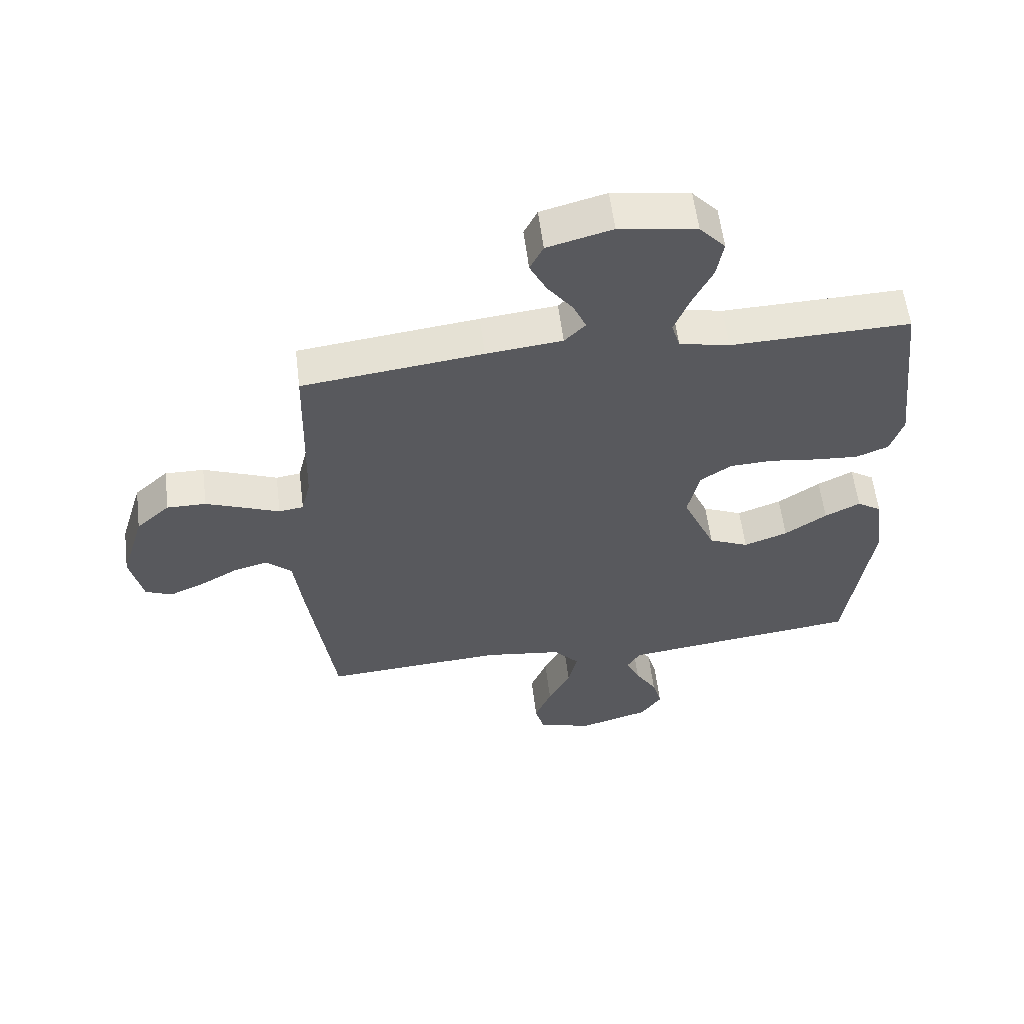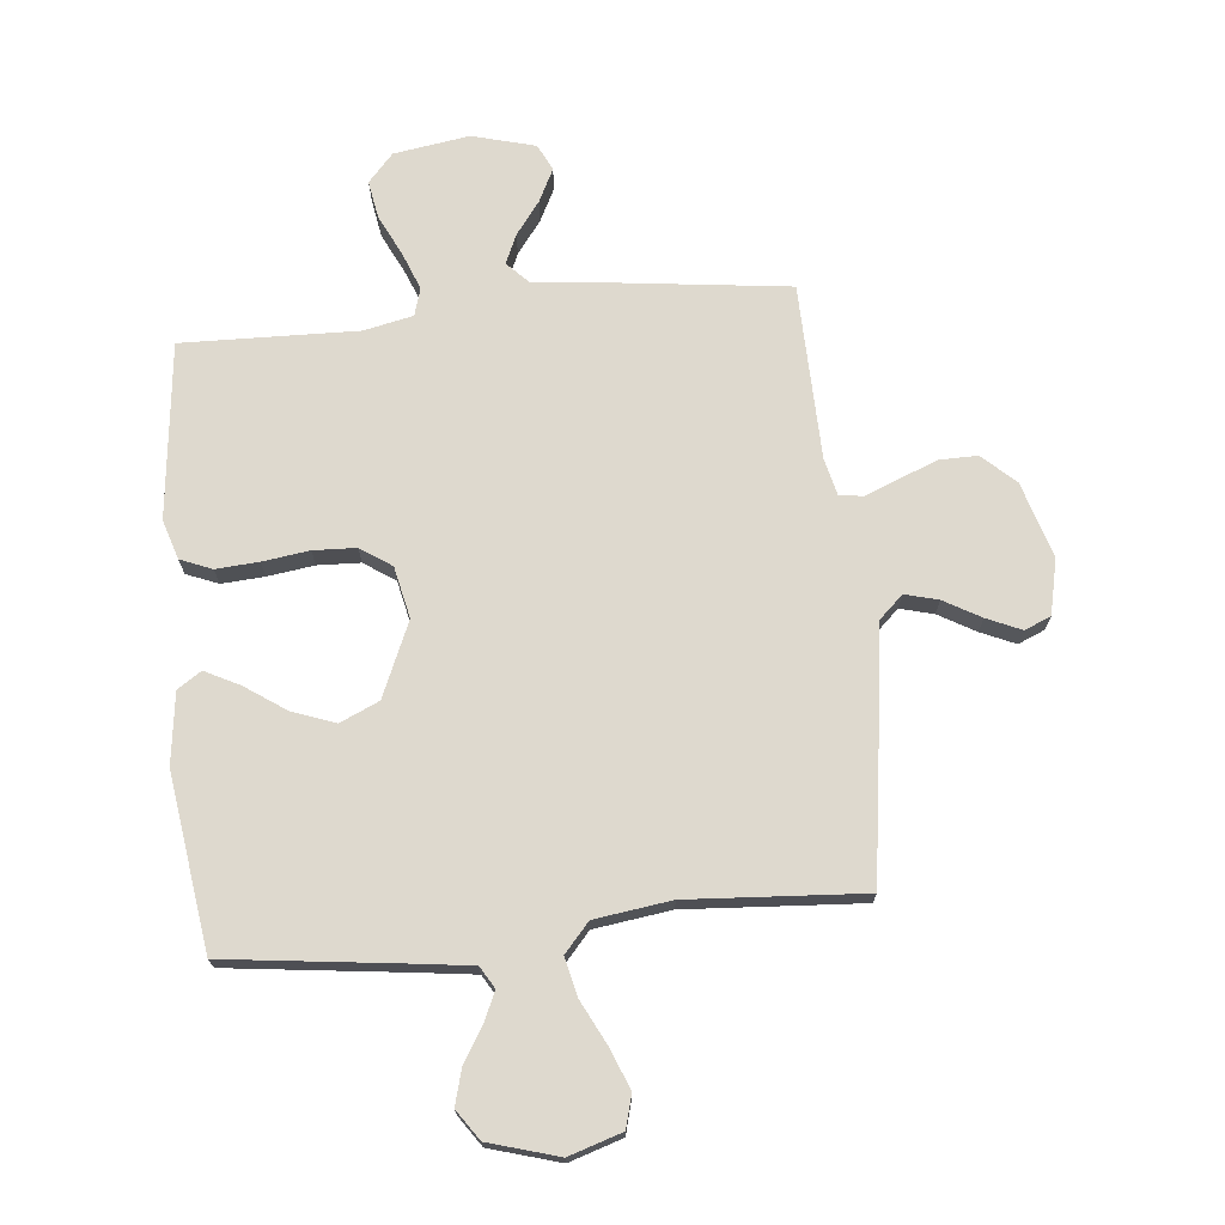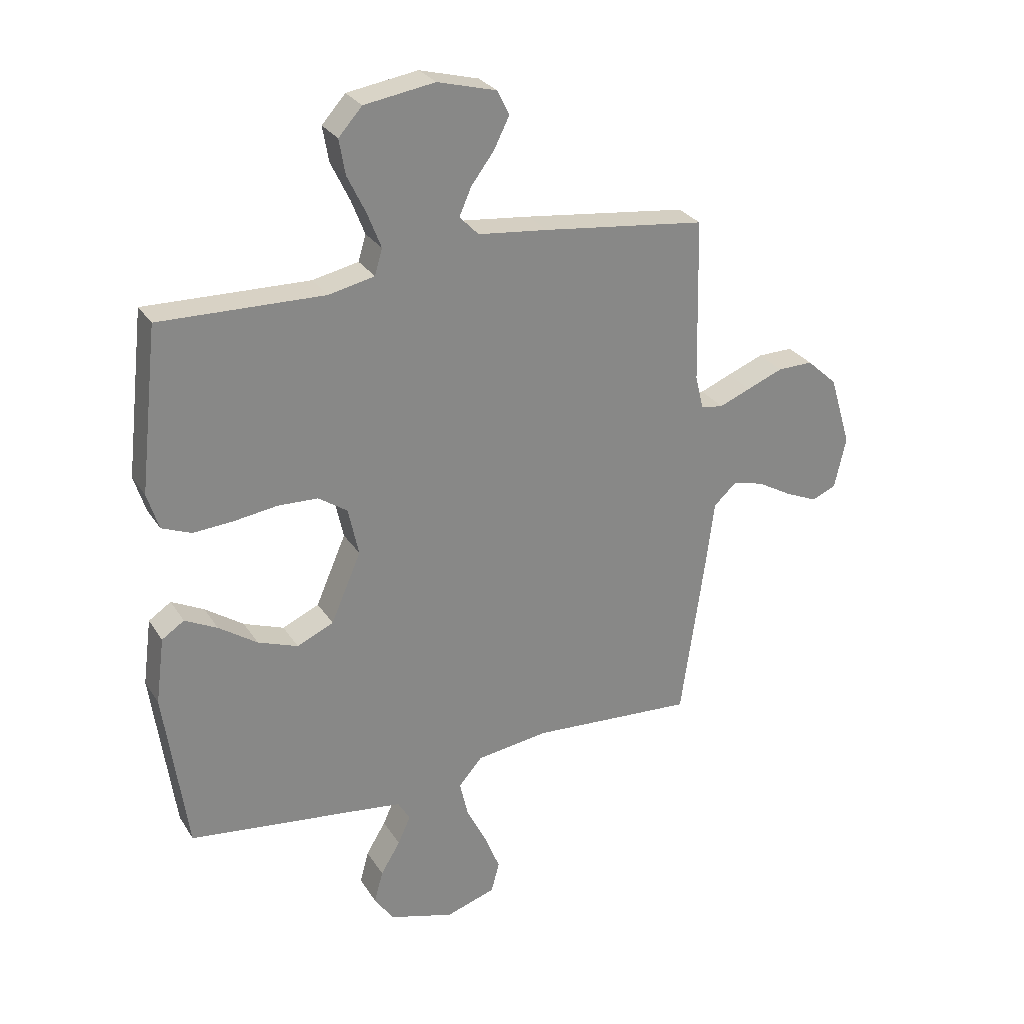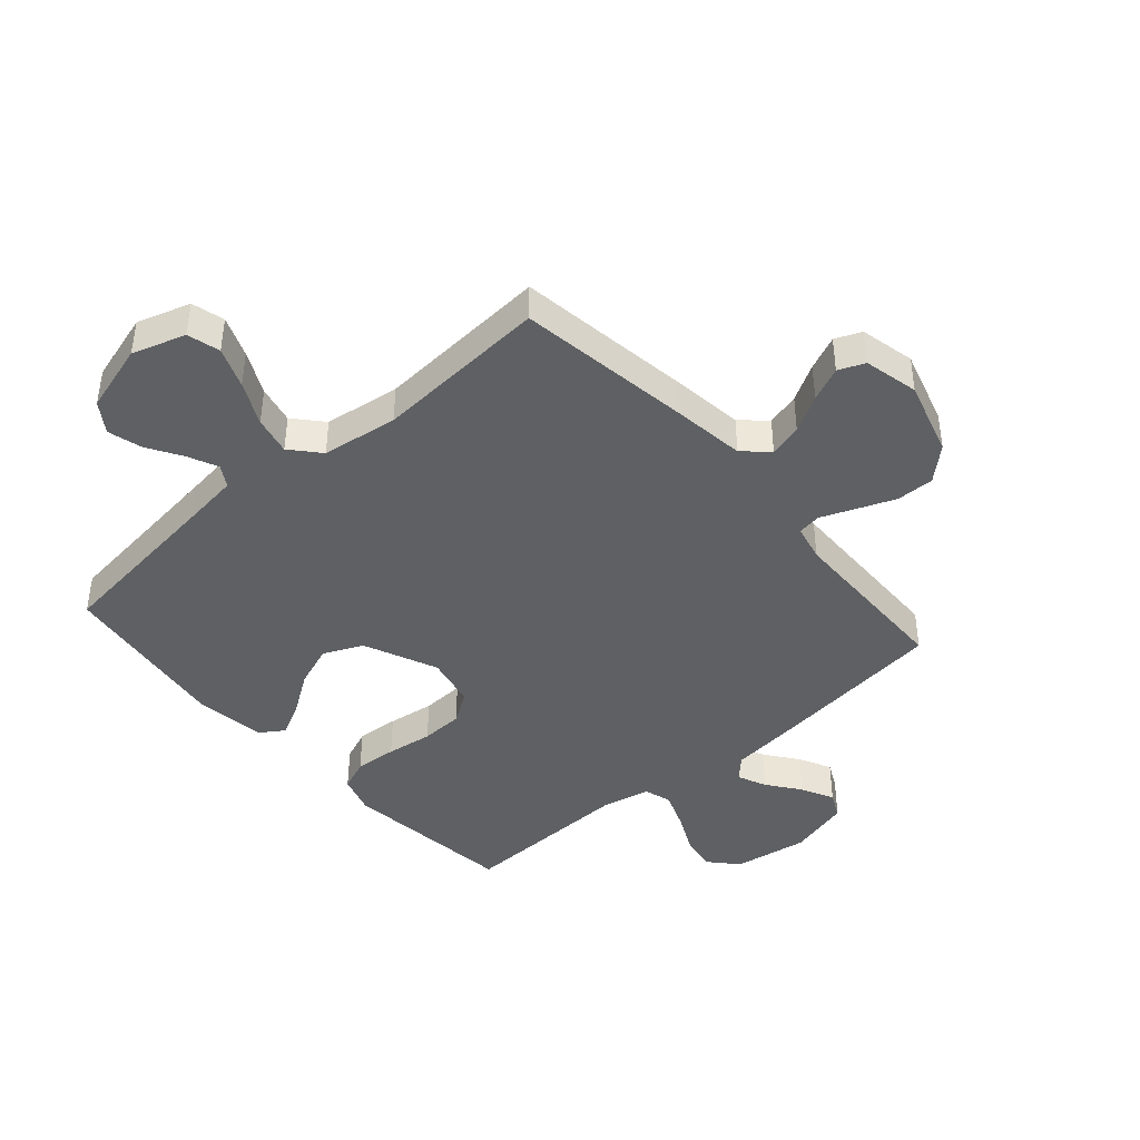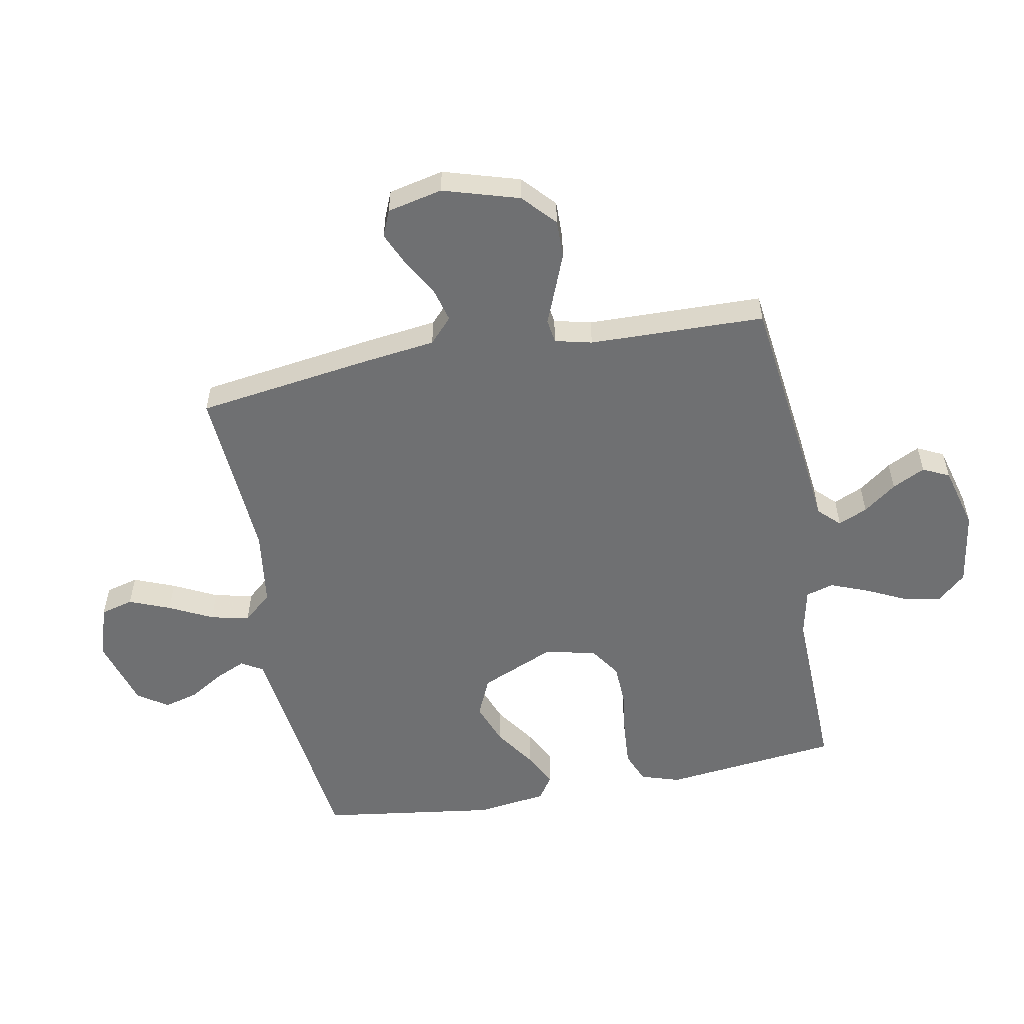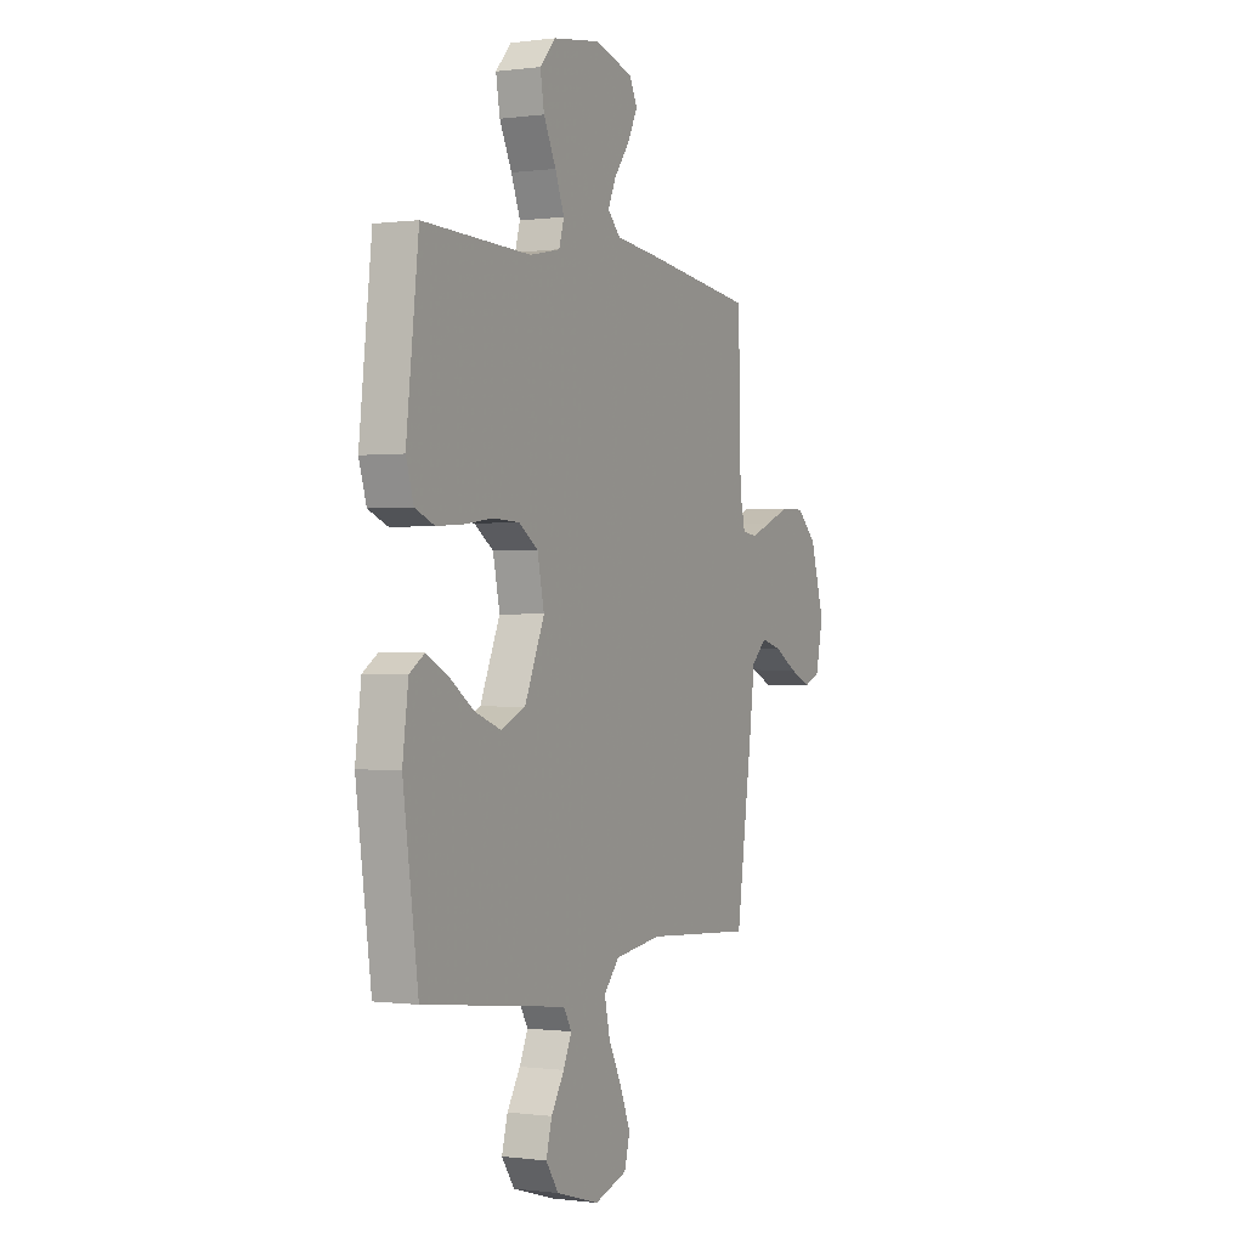
<metadata>
{"format":"obj","ext":"obj","renderer":"f3d","projection":"perspective","resolution":1024,"background":"white","views":[{"elev":58.3,"azim":-7.1,"up":"+Z"},{"elev":71.6,"azim":174.3,"up":"+Y"},{"elev":28.1,"azim":153.9,"up":"+Z"},{"elev":-42.1,"azim":-138.8,"up":"+Y"},{"elev":-54.9,"azim":-79.3,"up":"+Y"},{"elev":-0.3,"azim":116.4,"up":"+Z"}]}
</metadata>
<code>
v -0.5 0.07 0.5
v -0.2 0.07 0.537
v -0.073 0.07 0.551
v -0.038 0.07 0.587
v -0.06 0.07 0.637
v -0.102 0.07 0.693
v -0.13 0.07 0.749
v -0.108 0.07 0.794
v 0 0.07 0.823
v 0.129 0.07 0.803
v 0.172 0.07 0.755
v 0.161 0.07 0.691
v 0.127 0.07 0.621
v 0.102 0.07 0.557
v 0.116 0.07 0.51
v 0.2 0.07 0.492
v 0.5 0.07 0.5
v 0.534 0.07 0.2
v 0.513 0.07 0.133
v 0.459 0.07 0.111
v 0.386 0.07 0.116
v 0.306 0.07 0.127
v 0.233 0.07 0.124
v 0.18 0.07 0.088
v 0.161 0.07 0
v 0.216 0.07 -0.127
v 0.283 0.07 -0.157
v 0.356 0.07 -0.13
v 0.426 0.07 -0.082
v 0.485 0.07 -0.052
v 0.526 0.07 -0.079
v 0.542 0.07 -0.2
v 0.5 0.07 -0.5
v 0.2 0.07 -0.537
v 0.101 0.07 -0.55
v 0.079 0.07 -0.587
v 0.102 0.07 -0.638
v 0.138 0.07 -0.697
v 0.154 0.07 -0.756
v 0.119 0.07 -0.807
v 0 0.07 -0.842
v -0.091 0.07 -0.813
v -0.106 0.07 -0.757
v -0.078 0.07 -0.687
v -0.041 0.07 -0.613
v -0.026 0.07 -0.547
v -0.069 0.07 -0.498
v -0.2 0.07 -0.48
v -0.5 0.07 -0.5
v -0.543 0.07 -0.2
v -0.559 0.07 -0.075
v -0.601 0.07 -0.036
v -0.658 0.07 -0.051
v -0.721 0.07 -0.087
v -0.78 0.07 -0.113
v -0.825 0.07 -0.094
v -0.846 0.07 0
v -0.807 0.07 0.13
v -0.751 0.07 0.181
v -0.686 0.07 0.18
v -0.62 0.07 0.154
v -0.563 0.07 0.131
v -0.522 0.07 0.137
v -0.507 0.07 0.2
v -0.5 0 0.5
v -0.2 0 0.537
v -0.073 0 0.551
v -0.038 0 0.587
v -0.06 0 0.637
v -0.102 0 0.693
v -0.13 0 0.749
v -0.108 0 0.794
v 0 0 0.823
v 0.129 0 0.803
v 0.172 0 0.755
v 0.161 0 0.691
v 0.127 0 0.621
v 0.102 0 0.557
v 0.116 0 0.51
v 0.2 0 0.492
v 0.5 0 0.5
v 0.534 0 0.2
v 0.513 0 0.133
v 0.459 0 0.111
v 0.386 0 0.116
v 0.306 0 0.127
v 0.233 0 0.124
v 0.18 0 0.088
v 0.161 0 0
v 0.216 0 -0.127
v 0.283 0 -0.157
v 0.356 0 -0.13
v 0.426 0 -0.082
v 0.485 0 -0.052
v 0.526 0 -0.079
v 0.542 0 -0.2
v 0.5 0 -0.5
v 0.2 0 -0.537
v 0.101 0 -0.55
v 0.079 0 -0.587
v 0.102 0 -0.638
v 0.138 0 -0.697
v 0.154 0 -0.756
v 0.119 0 -0.807
v 0 0 -0.842
v -0.091 0 -0.813
v -0.106 0 -0.757
v -0.078 0 -0.687
v -0.041 0 -0.613
v -0.026 0 -0.547
v -0.069 0 -0.498
v -0.2 0 -0.48
v -0.5 0 -0.5
v -0.543 0 -0.2
v -0.559 0 -0.075
v -0.601 0 -0.036
v -0.658 0 -0.051
v -0.721 0 -0.087
v -0.78 0 -0.113
v -0.825 0 -0.094
v -0.846 0 0
v -0.807 0 0.13
v -0.751 0 0.181
v -0.686 0 0.18
v -0.62 0 0.154
v -0.563 0 0.131
v -0.522 0 0.137
v -0.507 0 0.2
f 60 61 62
f 59 60 62
f 58 59 62
f 57 58 62
f 56 57 62
f 55 56 62
f 54 55 62
f 53 54 62
f 52 53 62 63
f 51 52 63
f 51 63 64
f 50 51 64
f 49 50 64
f 48 49 64
f 43 44 45
f 42 43 45
f 41 42 45
f 40 41 45
f 39 40 45
f 38 39 45
f 37 38 45
f 36 37 45 46
f 35 36 46 47
f 32 33 34
f 31 32 34
f 30 31 34
f 29 30 34
f 28 29 34
f 34 35 47
f 28 34 47
f 27 28 47
f 20 21 22
f 19 20 22
f 18 19 22
f 17 18 22
f 16 17 22
f 15 16 22 23
f 11 12 13
f 10 11 13
f 9 10 13
f 8 9 13
f 7 8 13
f 6 7 13
f 5 6 13
f 4 5 13 14
f 3 4 14 15
f 15 23 24
f 3 15 24
f 2 3 24
f 1 2 24
f 26 27 47 48
f 48 64 1
f 26 48 1
f 25 26 1
f 1 24 25
f 126 125 124
f 126 124 123
f 126 123 122
f 126 122 121
f 126 121 120
f 126 120 119
f 126 119 118
f 126 118 117
f 127 126 117 116
f 127 116 115
f 128 127 115
f 128 115 114
f 128 114 113
f 128 113 112
f 109 108 107
f 109 107 106
f 109 106 105
f 109 105 104
f 109 104 103
f 109 103 102
f 109 102 101
f 110 109 101 100
f 111 110 100 99
f 98 97 96
f 98 96 95
f 98 95 94
f 98 94 93
f 98 93 92
f 111 99 98
f 111 98 92
f 111 92 91
f 86 85 84
f 86 84 83
f 86 83 82
f 86 82 81
f 86 81 80
f 87 86 80 79
f 77 76 75
f 77 75 74
f 77 74 73
f 77 73 72
f 77 72 71
f 77 71 70
f 77 70 69
f 78 77 69 68
f 79 78 68 67
f 88 87 79
f 88 79 67
f 88 67 66
f 88 66 65
f 112 111 91 90
f 65 128 112
f 65 112 90
f 65 90 89
f 89 88 65
f 1 65 66 2
f 2 66 67 3
f 3 67 68 4
f 4 68 69 5
f 5 69 70 6
f 6 70 71 7
f 7 71 72 8
f 8 72 73 9
f 9 73 74 10
f 10 74 75 11
f 11 75 76 12
f 12 76 77 13
f 13 77 78 14
f 14 78 79 15
f 15 79 80 16
f 16 80 81 17
f 17 81 82 18
f 18 82 83 19
f 19 83 84 20
f 20 84 85 21
f 21 85 86 22
f 22 86 87 23
f 23 87 88 24
f 24 88 89 25
f 25 89 90 26
f 26 90 91 27
f 27 91 92 28
f 28 92 93 29
f 29 93 94 30
f 30 94 95 31
f 31 95 96 32
f 32 96 97 33
f 33 97 98 34
f 34 98 99 35
f 35 99 100 36
f 36 100 101 37
f 37 101 102 38
f 38 102 103 39
f 39 103 104 40
f 40 104 105 41
f 41 105 106 42
f 42 106 107 43
f 43 107 108 44
f 44 108 109 45
f 45 109 110 46
f 46 110 111 47
f 47 111 112 48
f 48 112 113 49
f 49 113 114 50
f 50 114 115 51
f 51 115 116 52
f 52 116 117 53
f 53 117 118 54
f 54 118 119 55
f 55 119 120 56
f 56 120 121 57
f 57 121 122 58
f 58 122 123 59
f 59 123 124 60
f 60 124 125 61
f 61 125 126 62
f 62 126 127 63
f 63 127 128 64
f 64 128 65 1

</code>
